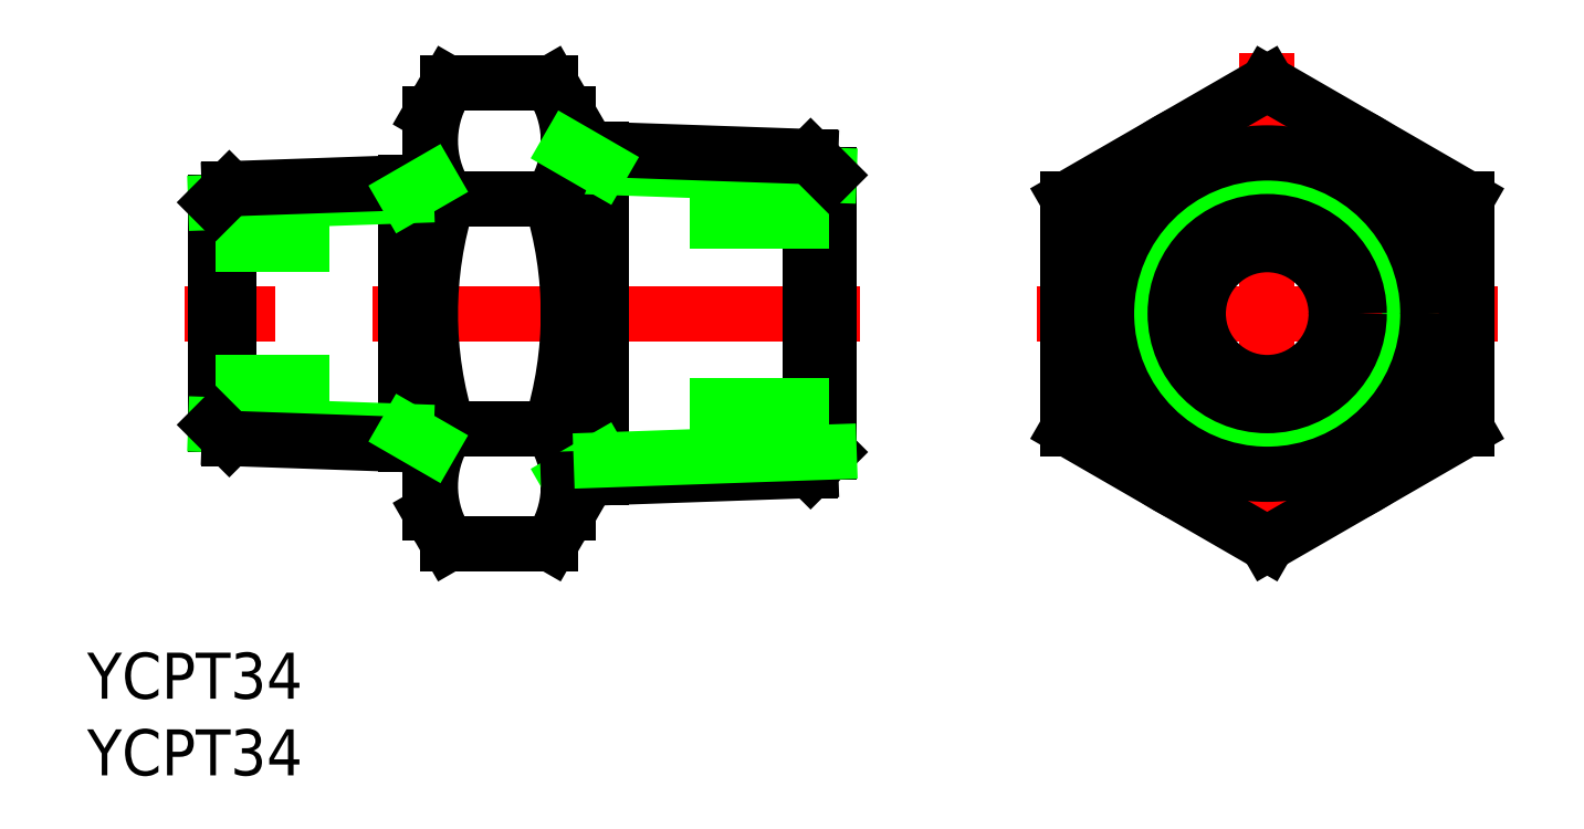
<metadata>
{"format":"dxf","ext":"dxf","renderer":"ezdxf+matplotlib","layout":"modelspace","background":"white","min_lineweight":24,"dpi":150}
</metadata>
<code>
0
SECTION
2
ENTITIES
0
LINE
8
CENTER
10
-26.57
20
0
30
0
11
-70.57
21
0
31
0
0
LINE
8
0
10
-53.41
20
-7.506
30
0
11
-46.73
21
-7.506
31
0
0
LINE
8
0
10
-46.73
20
7.506
30
0
11
-53.41
21
7.506
31
0
0
LINE
8
0
10
-53.41
20
15.01
30
0
11
-46.73
21
15.01
31
0
0
LINE
8
0
10
-53.41
20
-15.01
30
0
11
-46.73
21
-15.01
31
0
0
LINE
8
0
10
-54.57
20
-13
30
0
11
-54.57
21
13
31
0
0
ARC
8
0
10
-29.73
20
4.1e-15
30
0
40
24.84
50
162.4
51
197.6
0
LINE
8
0
10
-56.15
20
8.543
30
0
11
-56.15
21
-8.543
31
0
0
LINE
8
0
10
-68.57
20
7.253
30
0
11
-68.57
21
-7.253
31
0
0
LINE
8
0
10
-67.69
20
-8.14
30
0
11
-67.69
21
8.14
31
0
0
ARC
8
0
10
-47.93
20
-11.26
30
0
40
6.645
50
145.6
51
205.6
0
LINE
8
0
10
-54.57
20
-13
30
0
11
-53.41
21
-15.01
31
0
0
LINE
8
0
10
-68.57
20
4.5
30
0
11
-61.13
21
4.5
31
0
0
LINE
8
0
10
-68.57
20
-4.5
30
0
11
-61.13
21
-4.5
31
0
0
LINE
8
0
10
-68.57
20
-7.253
30
0
11
-56.15
21
-7.687
31
0
0
LINE
8
0
10
-67.69
20
-8.14
30
0
11
-54.57
21
-8.598
31
0
0
LINE
8
0
10
-67.69
20
-8.14
30
0
11
-68.57
21
-7.253
31
0
0
LINE
8
0
10
-54.57
20
-8.598
30
0
11
-56.15
21
-7.687
31
0
0
LINE
8
0
10
-68.57
20
7.253
30
0
11
-56.15
21
7.687
31
0
0
LINE
8
0
10
-67.69
20
8.14
30
0
11
-54.57
21
8.598
31
0
0
LINE
8
0
10
-67.69
20
8.14
30
0
11
-68.57
21
7.253
31
0
0
LINE
8
0
10
-54.57
20
13
30
0
11
-53.41
21
15.01
31
0
0
ARC
8
0
10
-47.93
20
11.26
30
0
40
6.645
50
154.4
51
214.4
0
LINE
8
0
10
-54.57
20
8.598
30
0
11
-56.15
21
7.687
31
0
0
LINE
8
CENTER
10
-15
20
0
30
0
11
15
21
0
31
0
0
CIRCLE
8
0
10
0
20
0
30
0
40
13
0
LINE
8
CENTER
10
0
20
17.01
30
0
11
0
21
-17.01
31
0
0
LINE
8
0
10
-45.57
20
-13
30
0
11
-45.57
21
13
31
0
0
ARC
8
0
10
-70.41
20
4.1e-15
30
0
40
24.84
50
342.4
51
17.59
0
CIRCLE
8
0
10
0
20
0
30
0
40
9.316
0
CIRCLE
8
0
10
0
20
0
30
0
40
10.48
0
LINE
8
0
10
-43.43
20
10.71
30
0
11
-43.43
21
-10.71
31
0
0
LINE
8
0
10
-28.57
20
-9.031
30
0
11
-28.57
21
9.031
31
0
0
LINE
8
0
10
-29.78
20
10.23
30
0
11
-29.78
21
-10.23
31
0
0
ARC
8
0
10
-52.22
20
-11.26
30
0
40
6.645
50
334.4
51
34.38
0
LINE
8
0
10
-45.57
20
-10.79
30
0
11
-43.43
21
-9.549
31
0
0
LINE
8
0
10
-29.78
20
-10.23
30
0
11
-28.57
21
-9.031
31
0
0
LINE
8
0
10
-29.78
20
-10.23
30
0
11
-45.57
21
-10.79
31
0
0
LINE
8
0
10
-45.57
20
-13
30
0
11
-46.73
21
-15.01
31
0
0
LINE
8
0
10
-37.67
20
6
30
0
11
-28.57
21
6
31
0
0
LINE
8
0
10
-37.67
20
-6
30
0
11
-28.57
21
-6
31
0
0
LINE
8
0
10
-43.43
20
-9.549
30
0
11
-28.57
21
-9.031
31
0
0
CIRCLE
8
0
10
0
20
0
30
0
40
6
0
CIRCLE
8
0
10
0
20
0
30
0
40
4.5
0
LINE
8
0
10
-43.43
20
9.549
30
0
11
-28.57
21
9.031
31
0
0
LINE
8
0
10
-29.78
20
10.23
30
0
11
-45.57
21
10.79
31
0
0
LINE
8
0
10
-45.57
20
13
30
0
11
-46.73
21
15.01
31
0
0
ARC
8
0
10
-52.22
20
11.26
30
0
40
6.645
50
325.6
51
25.62
0
LINE
8
0
10
-45.57
20
10.79
30
0
11
-43.43
21
9.549
31
0
0
LINE
8
0
10
-29.78
20
10.23
30
0
11
-28.57
21
9.031
31
0
0
TEXT
8
0
10
-76.95
20
-25.11
30
0
40
3
1
YCPT34
0
TEXT
8
0
10
-76.95
20
-30.11
30
0
40
3
1
YCPT34
0
LINE
8
0
10
13
20
7.506
30
0
11
9e-16
21
15.01
31
0
0
LINE
8
0
10
9e-16
20
15.01
30
0
11
-13
21
7.506
31
0
0
LINE
8
0
10
-13
20
7.506
30
0
11
-13
21
-7.506
31
0
0
LINE
8
0
10
-13
20
-7.506
30
0
11
-1.61e-14
21
-15.01
31
0
0
LINE
8
0
10
-1.61e-14
20
-15.01
30
0
11
13
21
-7.506
31
0
0
LINE
8
0
10
13
20
-7.506
30
0
11
13
21
7.506
31
0
0
ENDSEC
0
EOF

</code>
